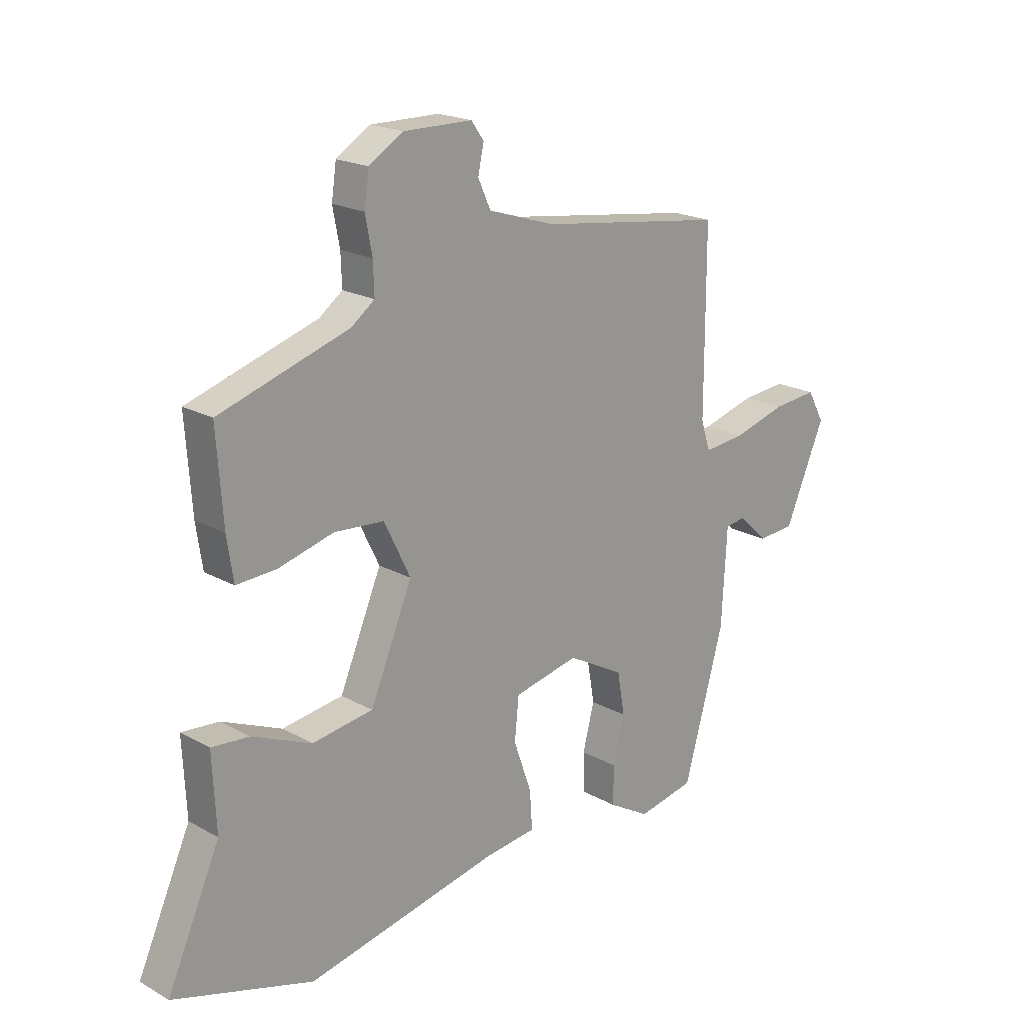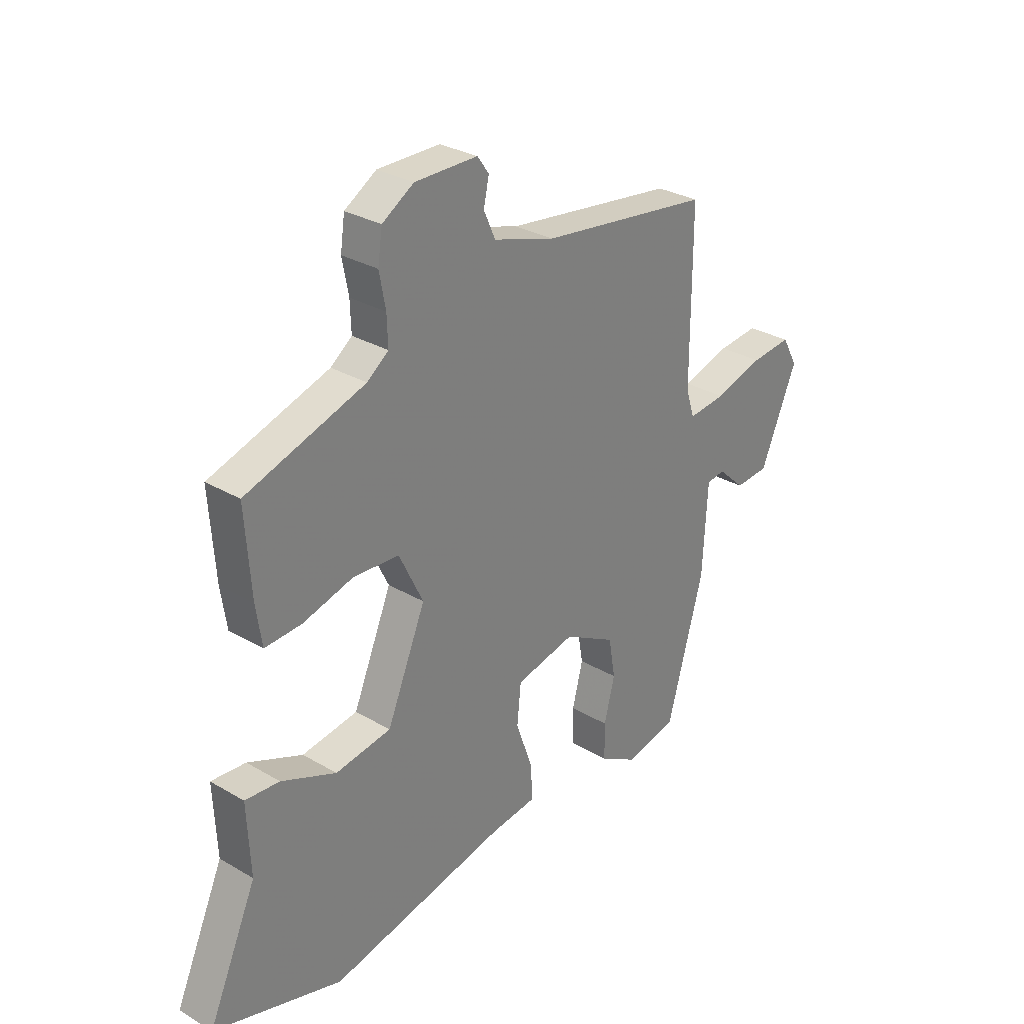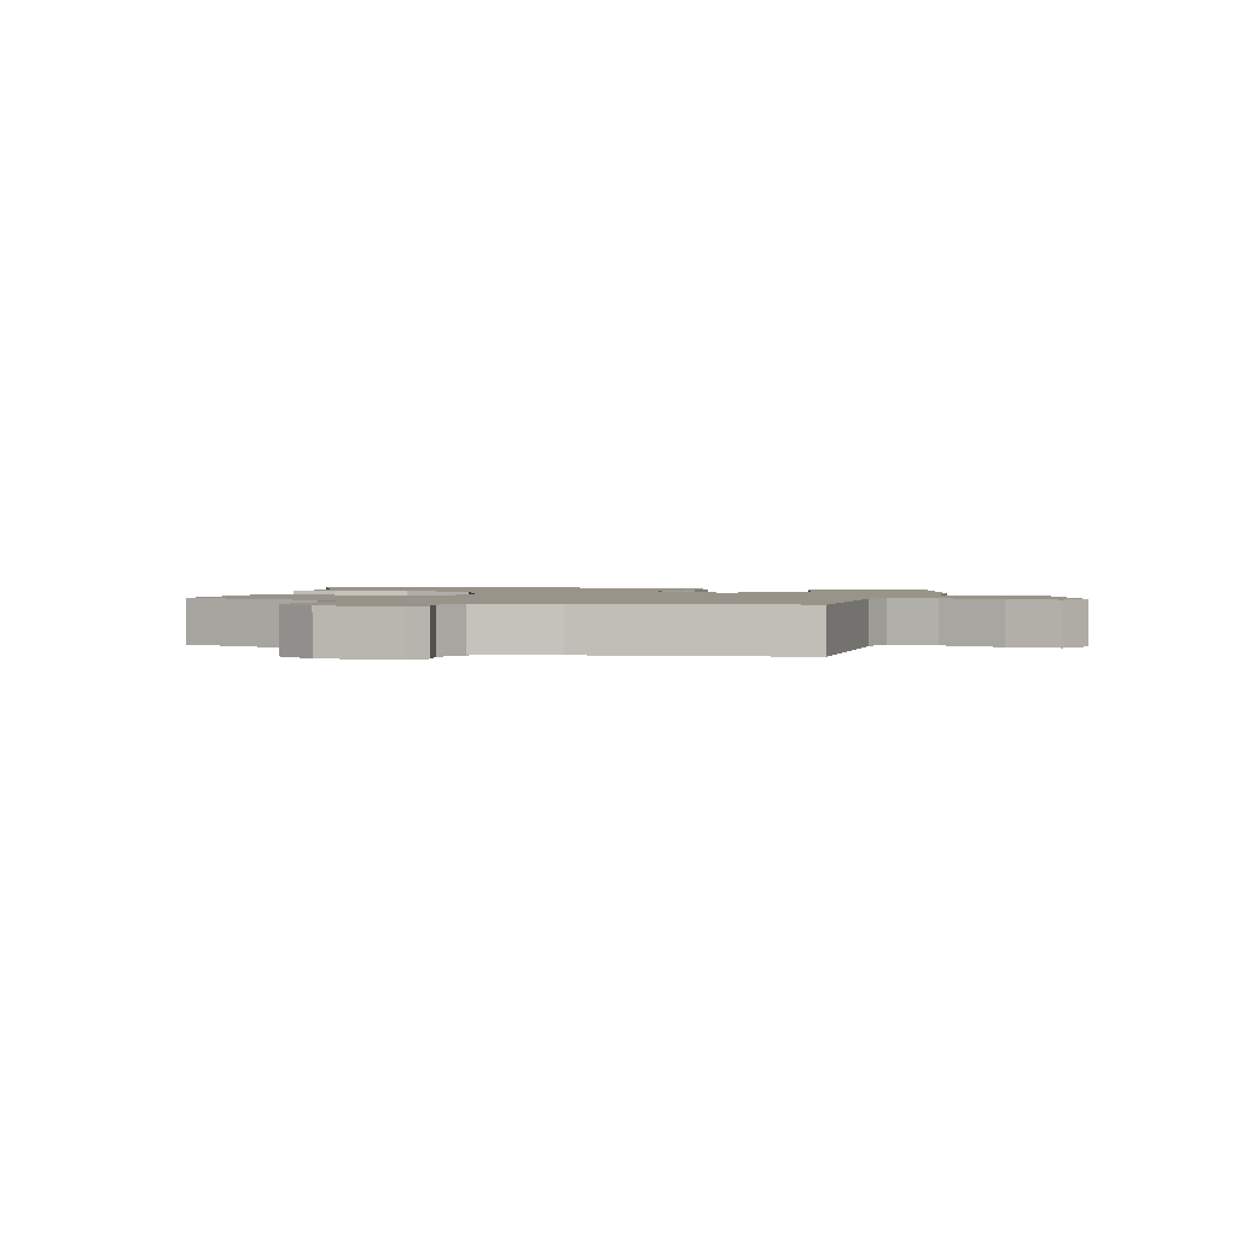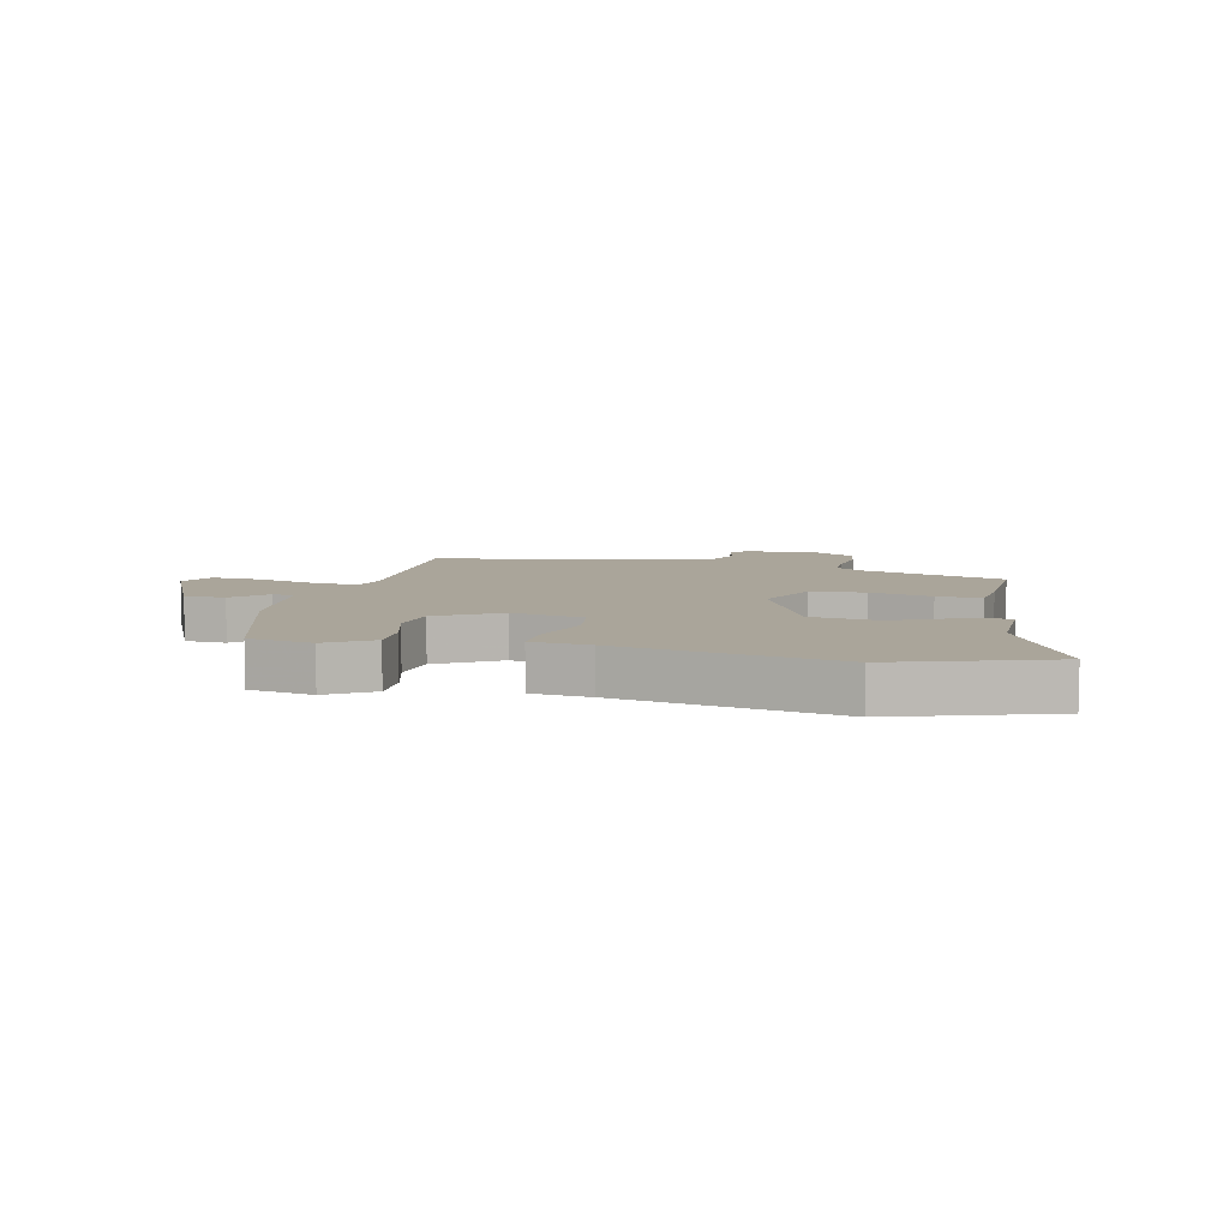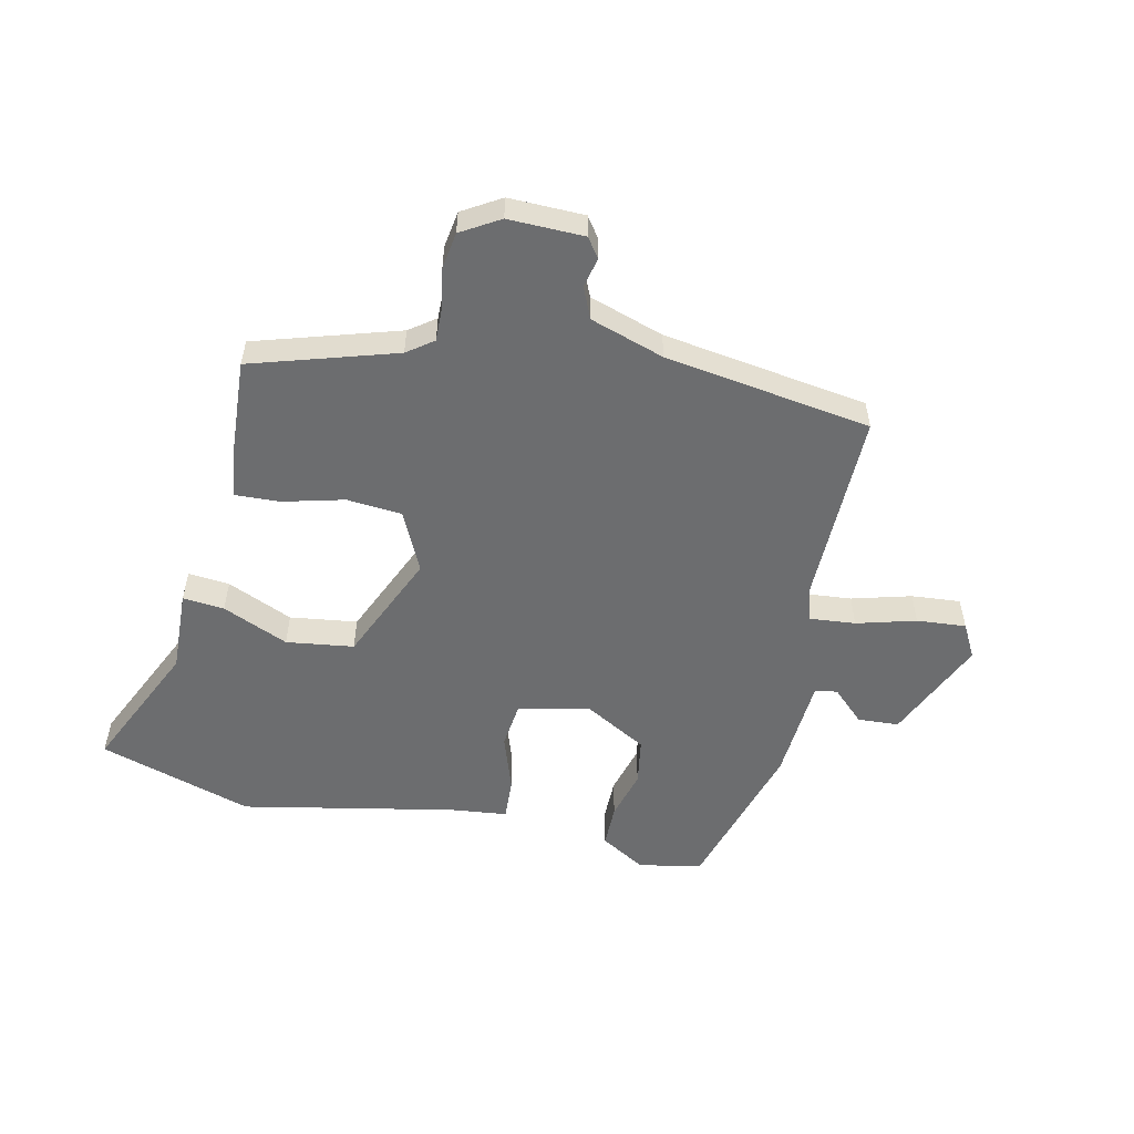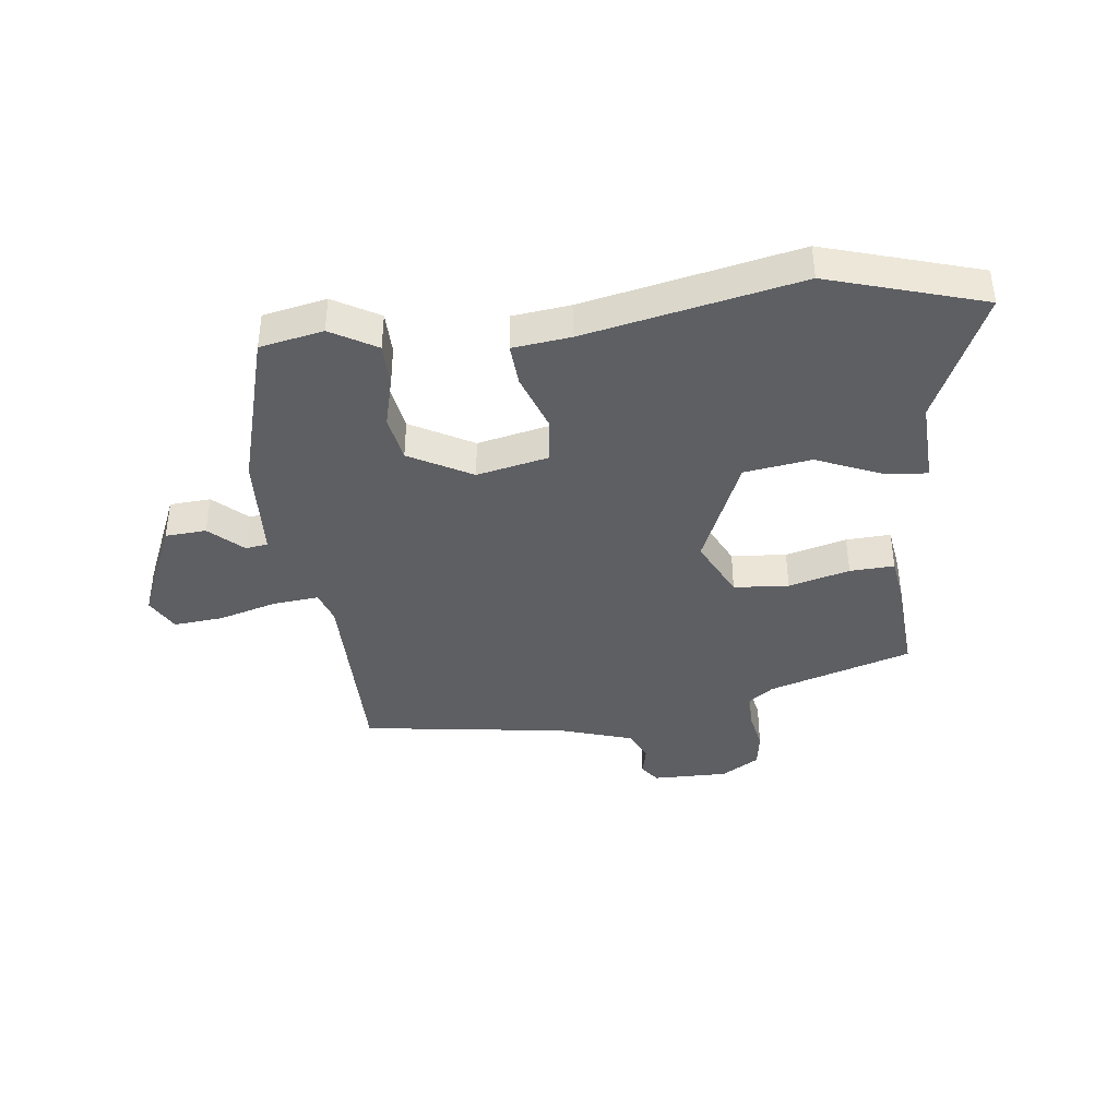
<metadata>
{"format":"obj","ext":"obj","renderer":"f3d","projection":"perspective","resolution":1024,"background":"white","views":[{"elev":19.8,"azim":-44.1,"up":"+Z"},{"elev":29.9,"azim":-49.4,"up":"+Z"},{"elev":1.9,"azim":15.6,"up":"+Y"},{"elev":7.7,"azim":-168.5,"up":"+Y"},{"elev":-53.9,"azim":-13.1,"up":"+Y"},{"elev":-40.0,"azim":-173.3,"up":"+Y"}]}
</metadata>
<code>
v -0.522 0.07 0.387
v -0.277 0.07 0.465
v -0.233 0.07 0.498
v -0.235 0.07 0.557
v -0.248 0.07 0.625
v -0.239 0.07 0.687
v -0.174 0.07 0.727
v -0.045 0.07 0.726
v -0.021 0.07 0.693
v -0.032 0.07 0.642
v -0.008 0.07 0.589
v 0.119 0.07 0.549
v 0.472 0.07 0.5
v 0.472 0.07 0.163
v 0.49 0.07 0.108
v 0.568 0.07 0.116
v 0.669 0.07 0.145
v 0.753 0.07 0.153
v 0.785 0.07 0.095
v 0.709 0.07 -0.082
v 0.639 0.07 -0.087
v 0.583 0.07 -0.035
v 0.545 0.07 -0.041
v 0.535 0.07 -0.222
v 0.459 0.07 -0.493
v 0.351 0.07 -0.515
v 0.273 0.07 -0.47
v 0.272 0.07 -0.396
v 0.294 0.07 -0.31
v 0.28 0.07 -0.23
v 0.173 0.07 -0.171
v 0.05 0.07 -0.198
v 0.042 0.07 -0.278
v 0.076 0.07 -0.374
v 0.081 0.07 -0.447
v -0.017 0.07 -0.459
v -0.382 0.07 -0.536
v -0.646 0.07 -0.456
v -0.546 0.07 -0.233
v -0.553 0.07 -0.09
v -0.482 0.07 -0.096
v -0.369 0.07 -0.144
v -0.254 0.07 -0.127
v -0.174 0.07 0.062
v -0.224 0.07 0.164
v -0.318 0.07 0.171
v -0.422 0.07 0.143
v -0.498 0.07 0.139
v -0.51 0.07 0.219
v -0.522 0 0.387
v -0.277 0 0.465
v -0.233 0 0.498
v -0.235 0 0.557
v -0.248 0 0.625
v -0.239 0 0.687
v -0.174 0 0.727
v -0.045 0 0.726
v -0.021 0 0.693
v -0.032 0 0.642
v -0.008 0 0.589
v 0.119 0 0.549
v 0.472 0 0.5
v 0.472 0 0.163
v 0.49 0 0.108
v 0.568 0 0.116
v 0.669 0 0.145
v 0.753 0 0.153
v 0.785 0 0.095
v 0.709 0 -0.082
v 0.639 0 -0.087
v 0.583 0 -0.035
v 0.545 0 -0.041
v 0.535 0 -0.222
v 0.459 0 -0.493
v 0.351 0 -0.515
v 0.273 0 -0.47
v 0.272 0 -0.396
v 0.294 0 -0.31
v 0.28 0 -0.23
v 0.173 0 -0.171
v 0.05 0 -0.198
v 0.042 0 -0.278
v 0.076 0 -0.374
v 0.081 0 -0.447
v -0.017 0 -0.459
v -0.382 0 -0.536
v -0.646 0 -0.456
v -0.546 0 -0.233
v -0.553 0 -0.09
v -0.482 0 -0.096
v -0.369 0 -0.144
v -0.254 0 -0.127
v -0.174 0 0.062
v -0.224 0 0.164
v -0.318 0 0.171
v -0.422 0 0.143
v -0.498 0 0.139
v -0.51 0 0.219
f 46 47 48 49
f 45 46 49 1
f 39 40 41 42
f 39 42 43
f 36 37 38 39
f 36 39 43
f 33 34 35 36
f 32 33 36 43
f 31 32 43 44
f 26 27 28 29
f 26 29 30
f 23 24 25 26
f 23 26 30
f 19 20 21 22
f 19 22 23
f 16 17 18 19
f 15 16 19 23
f 12 13 14
f 11 12 14 15
f 7 8 9 10
f 7 10 11
f 4 5 6 7
f 3 4 7 11
f 2 3 11 15
f 45 1 2 15
f 30 31 44 45
f 15 23 30 45
f 98 97 96 95
f 50 98 95 94
f 91 90 89 88
f 92 91 88
f 88 87 86 85
f 92 88 85
f 85 84 83 82
f 92 85 82 81
f 93 92 81 80
f 78 77 76 75
f 79 78 75
f 75 74 73 72
f 79 75 72
f 71 70 69 68
f 72 71 68
f 68 67 66 65
f 72 68 65 64
f 63 62 61
f 64 63 61 60
f 59 58 57 56
f 60 59 56
f 56 55 54 53
f 60 56 53 52
f 64 60 52 51
f 64 51 50 94
f 94 93 80 79
f 94 79 72 64
f 1 50 51 2
f 2 51 52 3
f 3 52 53 4
f 4 53 54 5
f 5 54 55 6
f 6 55 56 7
f 7 56 57 8
f 8 57 58 9
f 9 58 59 10
f 10 59 60 11
f 11 60 61 12
f 12 61 62 13
f 13 62 63 14
f 14 63 64 15
f 15 64 65 16
f 16 65 66 17
f 17 66 67 18
f 18 67 68 19
f 19 68 69 20
f 20 69 70 21
f 21 70 71 22
f 22 71 72 23
f 23 72 73 24
f 24 73 74 25
f 25 74 75 26
f 26 75 76 27
f 27 76 77 28
f 28 77 78 29
f 29 78 79 30
f 30 79 80 31
f 31 80 81 32
f 32 81 82 33
f 33 82 83 34
f 34 83 84 35
f 35 84 85 36
f 36 85 86 37
f 37 86 87 38
f 38 87 88 39
f 39 88 89 40
f 40 89 90 41
f 41 90 91 42
f 42 91 92 43
f 43 92 93 44
f 44 93 94 45
f 45 94 95 46
f 46 95 96 47
f 47 96 97 48
f 48 97 98 49
f 49 98 50 1

</code>
